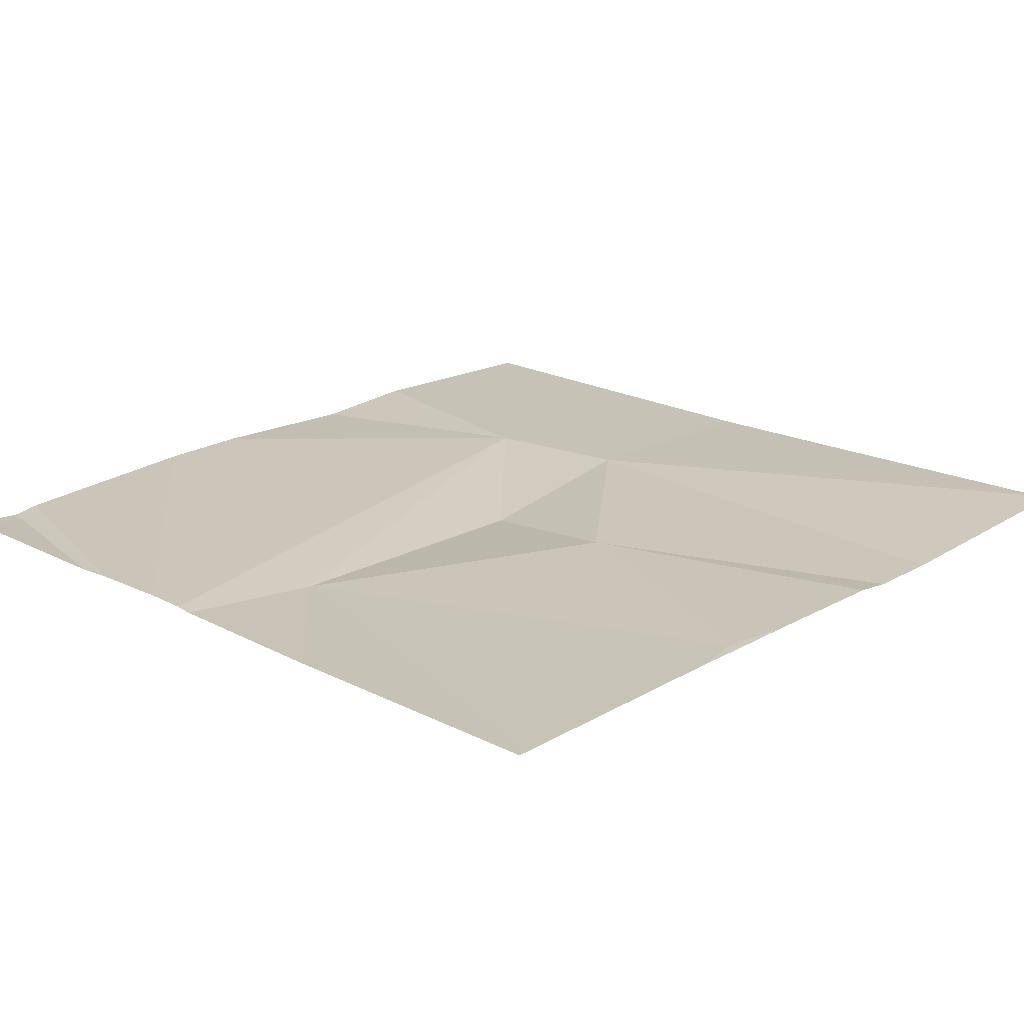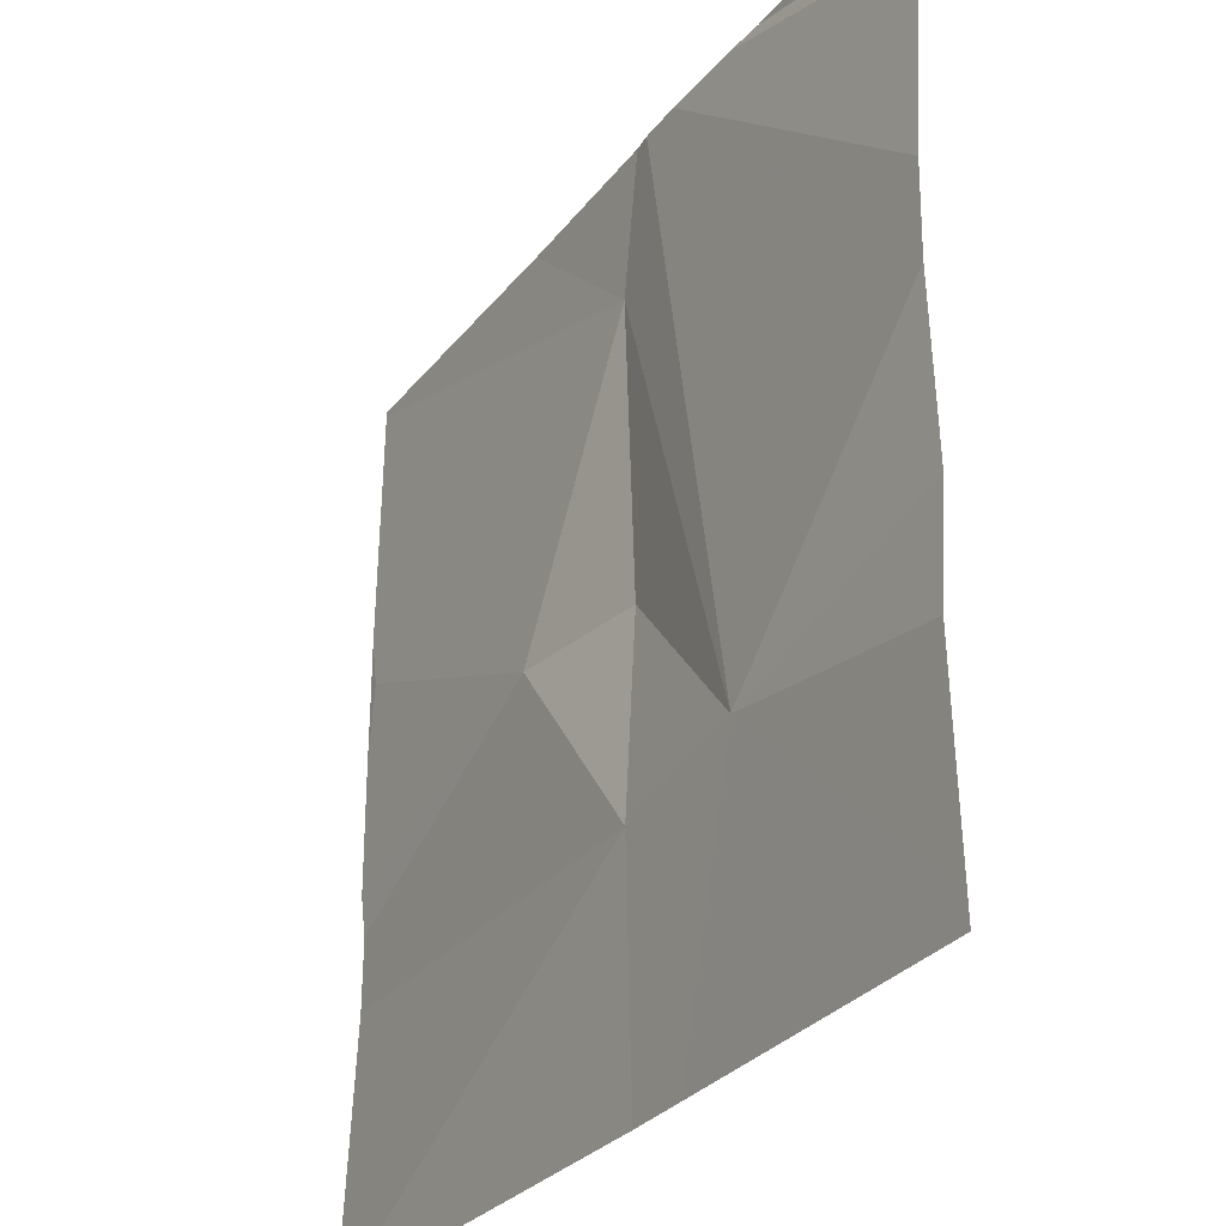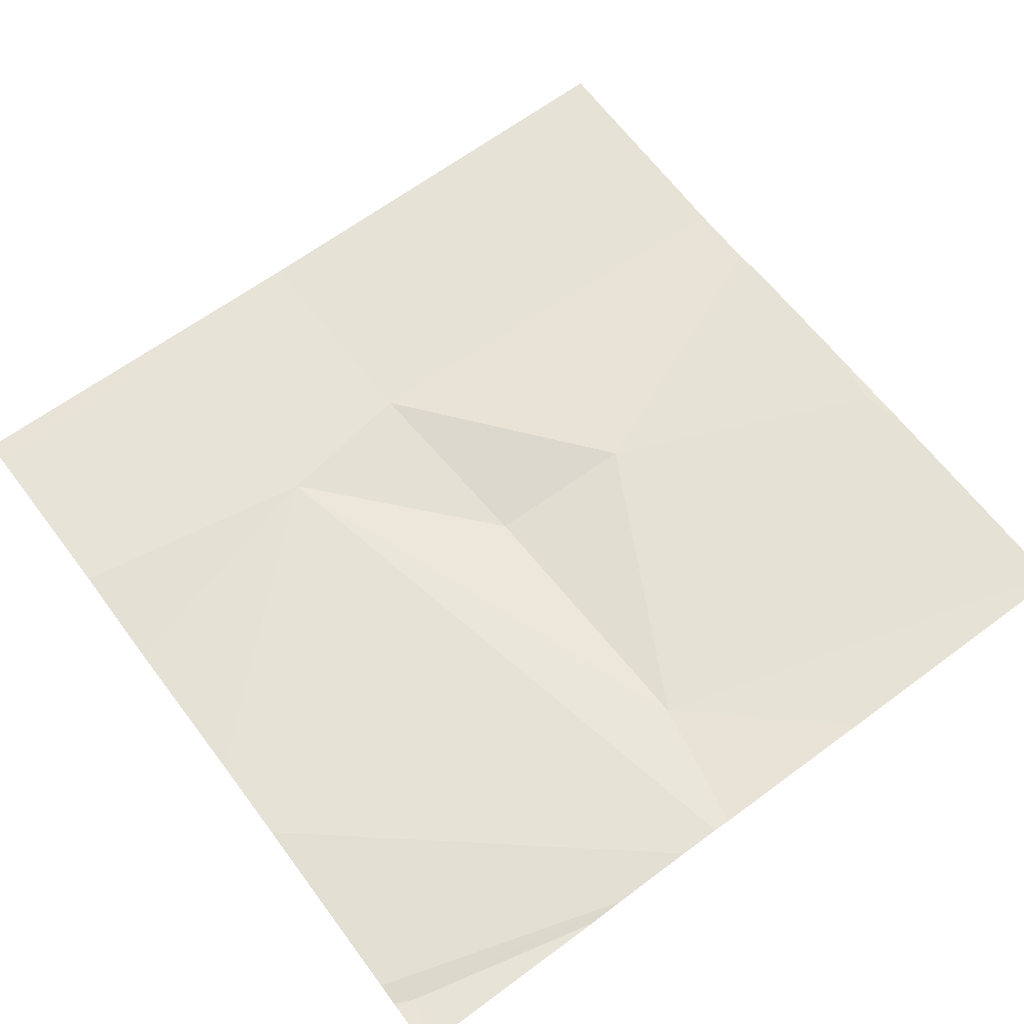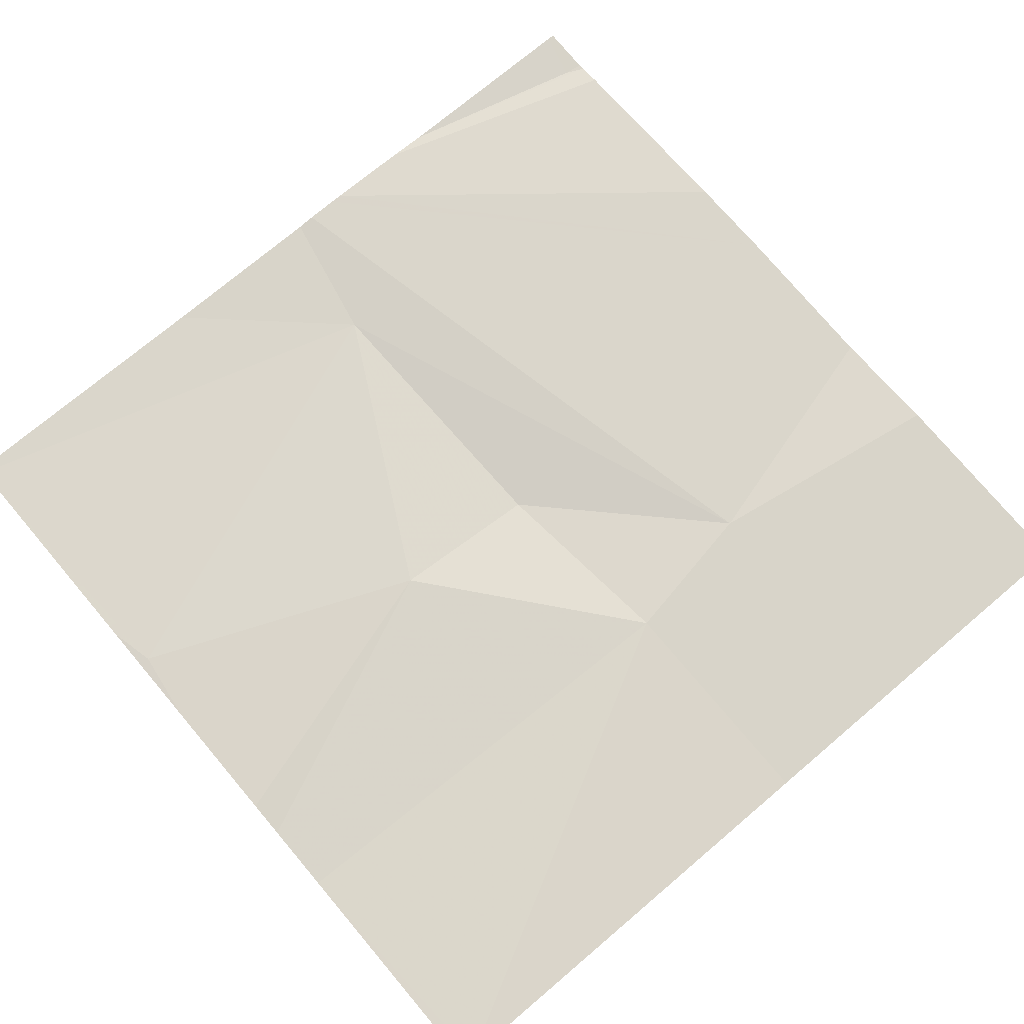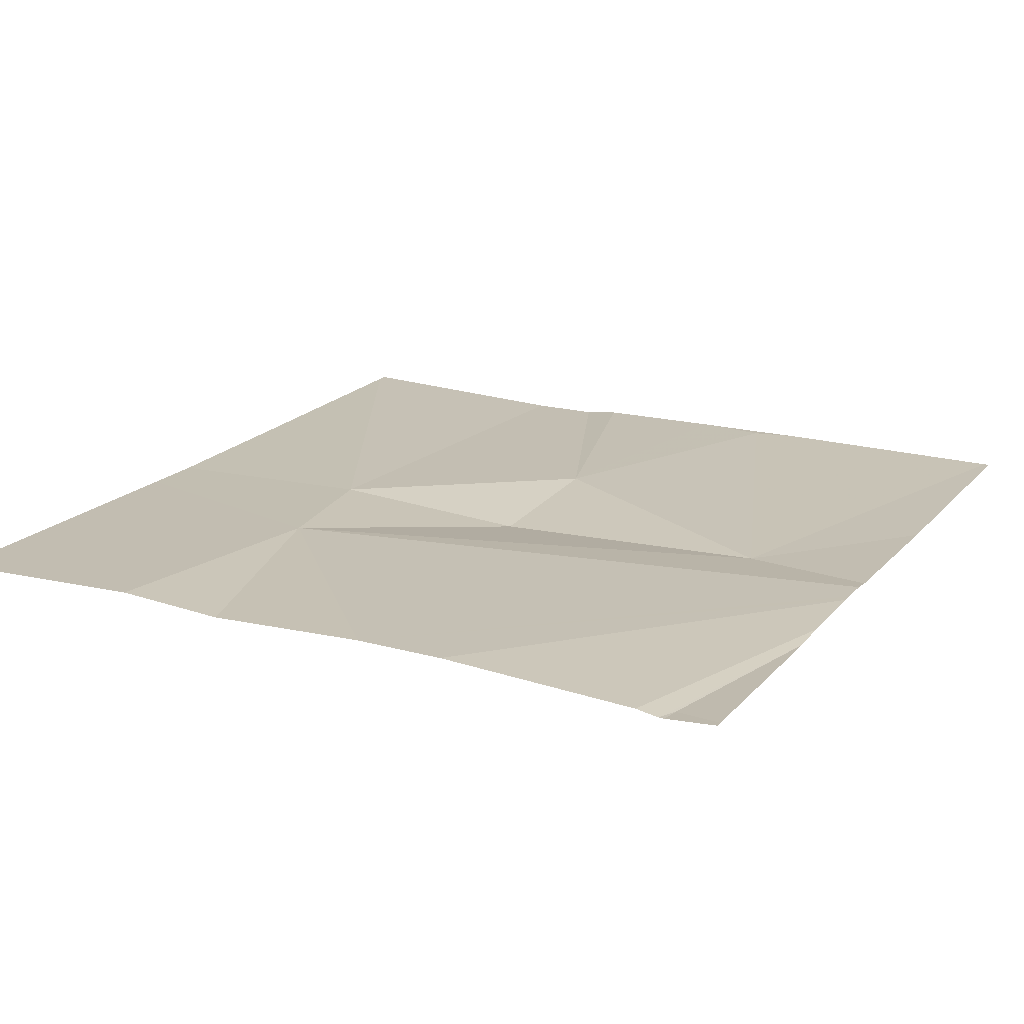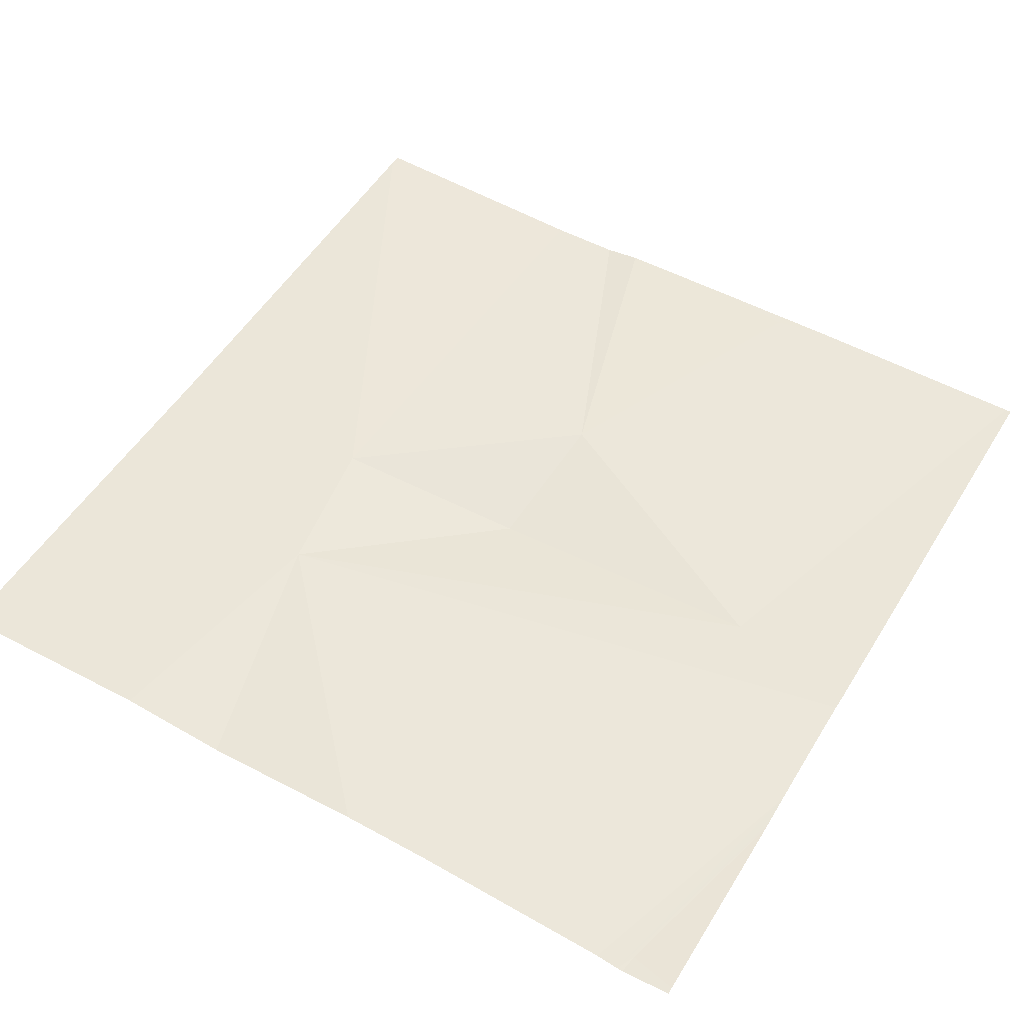
<metadata>
{"format":"obj","ext":"obj","renderer":"f3d","projection":"perspective","resolution":1024,"background":"white","views":[{"elev":20.5,"azim":-135.6,"up":"+Z"},{"elev":-29.5,"azim":60.4,"up":"+Y"},{"elev":62.8,"azim":143.2,"up":"+Z"},{"elev":74.6,"azim":-40.3,"up":"+Z"},{"elev":17.6,"azim":117.9,"up":"+Z"},{"elev":50.7,"azim":120.7,"up":"+Z"}]}
</metadata>
<code>
v -65.7 238.1 494
v -66.06 239 494
v -65.92 238.4 494.1
v -66.49 238.1 494.1
v -65.64 238.1 494
v -66.28 238.1 494.1
v -66.58 238.1 494.1
v -66.09 238.1 494
v -66.27 238.6 494.1
v -66.1 238.6 494
v -66.09 238.4 494.1
v -66.08 239 494
v -66.01 238.1 494
v -66.11 238.9 494
v -65.66 239 494
v -66.58 238.7 494.1
v -65.64 238.1 494
v -65.92 239 494
v -65.64 238.3 494.1
v -66.6 239 494.1
v -66.6 238.6 494.1
v -66.6 238.7 494.1
v -66.6 238.5 494.1
v -66.6 238.8 494.1
v -66.6 238.4 494.1
v -66.6 238.4 494.1
v -65.88 239 494
v -66.01 239 494
v -65.64 238.5 494
v -65.64 239 494
v -65.64 239 494
v -65.64 238.6 494
v -65.64 238.7 494
v -65.64 239 494
v -66.6 238.1 494.1
v -66.28 239 494
v -66.47 239 494
v -66.6 239 494.1
v -65.65 239 494
v -65.64 239 494
v -65.88 239 494
v -66.02 239 494
f 37 14 36
f 3 11 8
f 14 3 2
f 36 14 12
f 18 34 31
f 9 10 14
f 11 10 9
f 28 33 34
f 2 32 42
f 7 11 25
f 3 14 10
f 11 3 10
f 18 31 41
f 4 11 7
f 9 16 21
f 1 17 13
f 9 14 16
f 25 9 26
f 30 15 31
f 27 15 39
f 16 14 20
f 29 3 19
f 20 14 37
f 21 16 22
f 39 30 40
f 5 17 1
f 22 16 24
f 23 9 21
f 6 11 4
f 17 3 13
f 24 16 20
f 25 11 9
f 12 14 2
f 26 9 23
f 2 3 32
f 19 3 17
f 7 25 35
f 31 15 27
f 32 3 29
f 13 3 8
f 32 33 28
f 8 11 6
f 28 34 18
f 38 20 37
f 39 15 30
f 41 31 27
f 42 32 28

</code>
